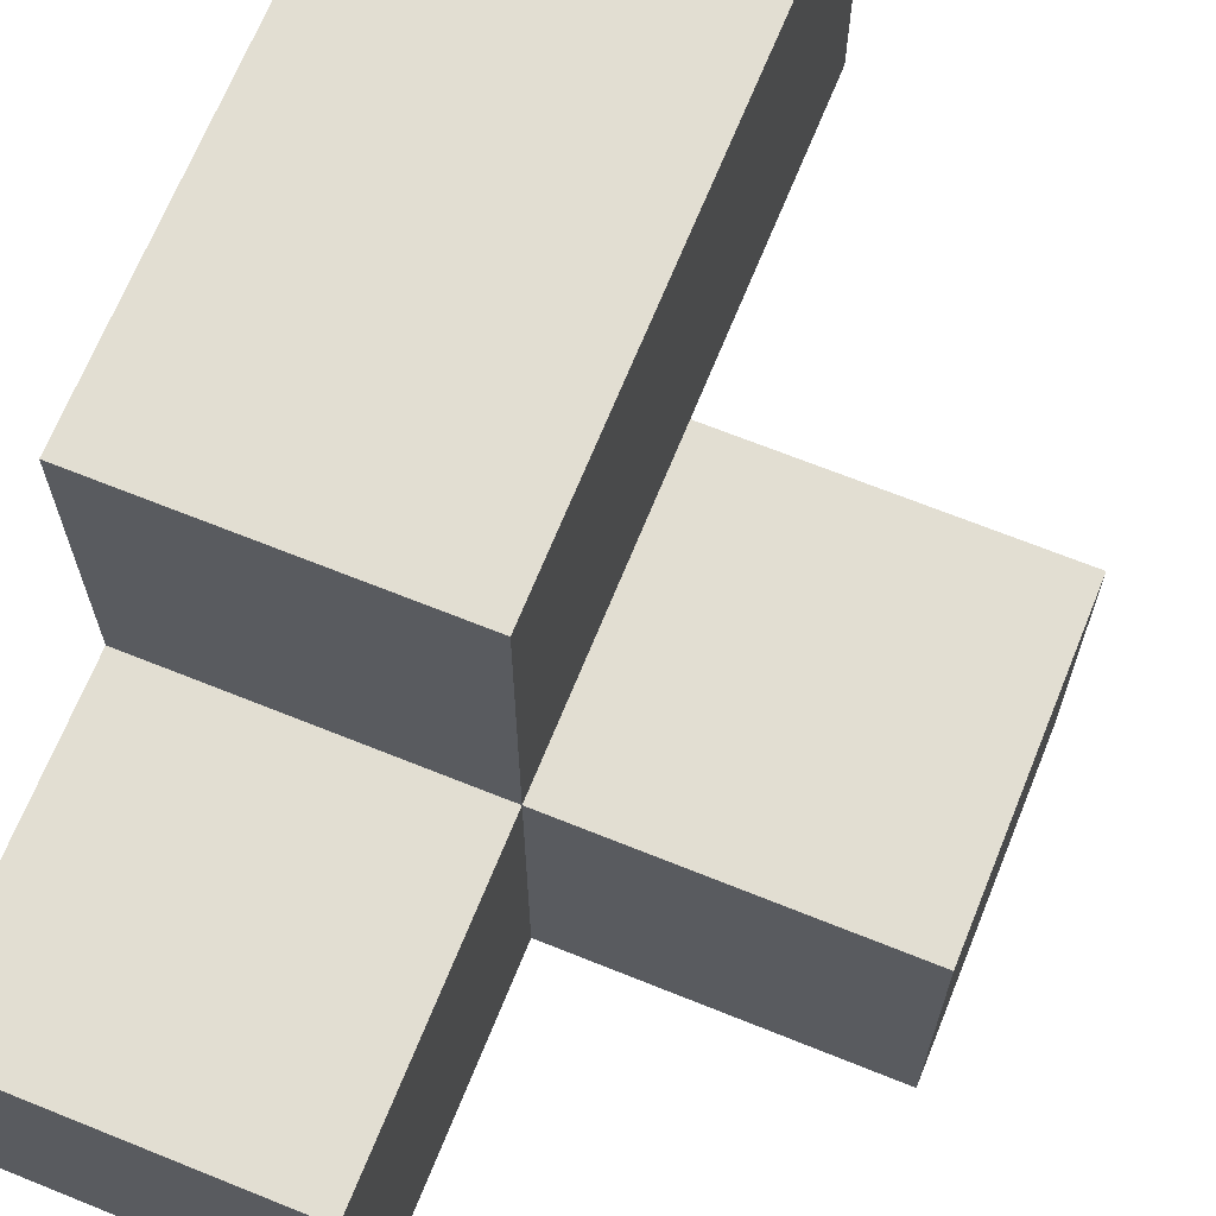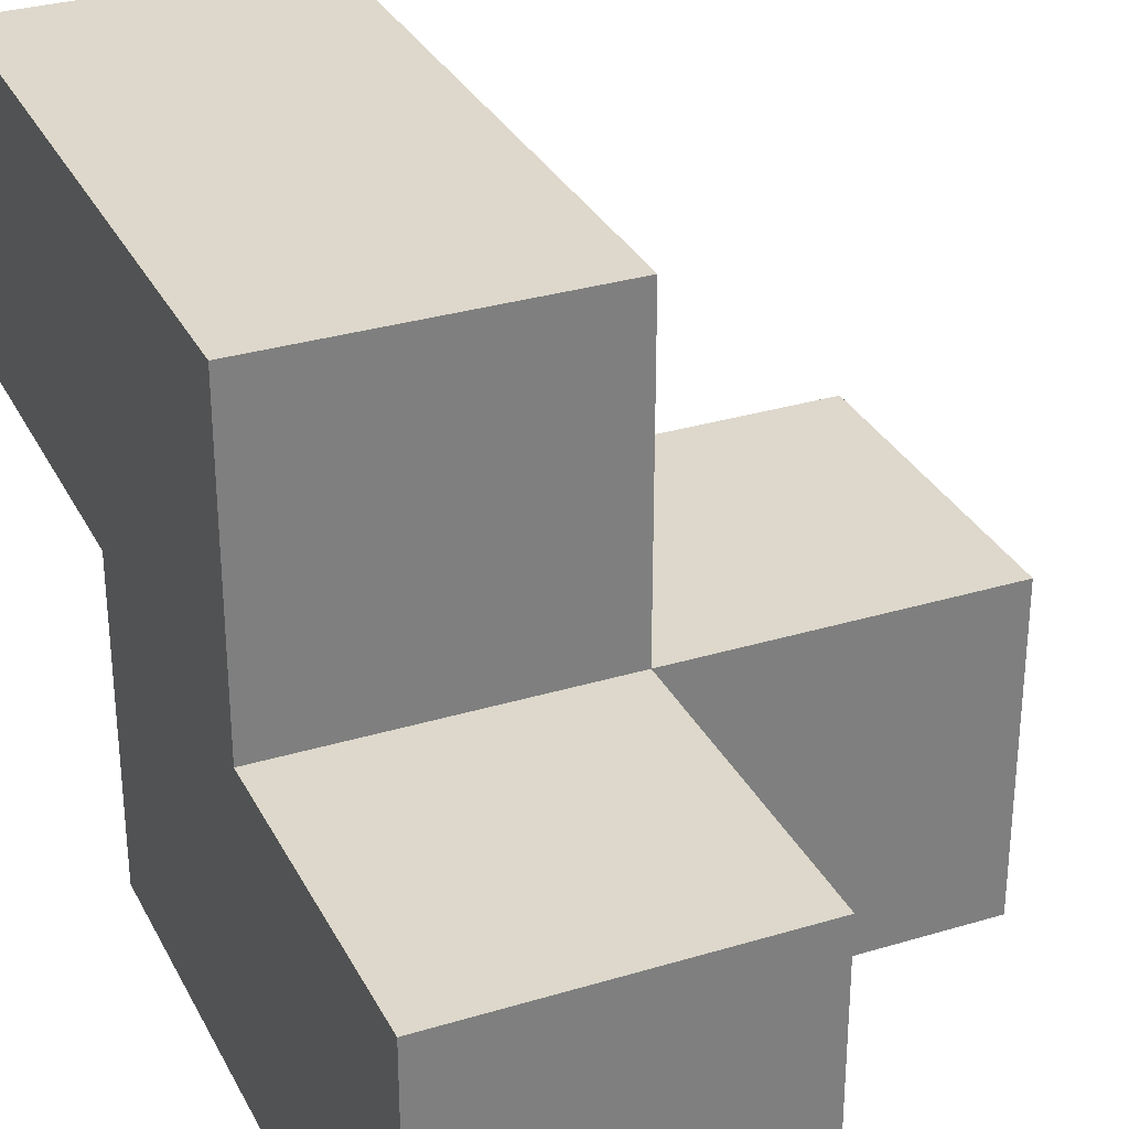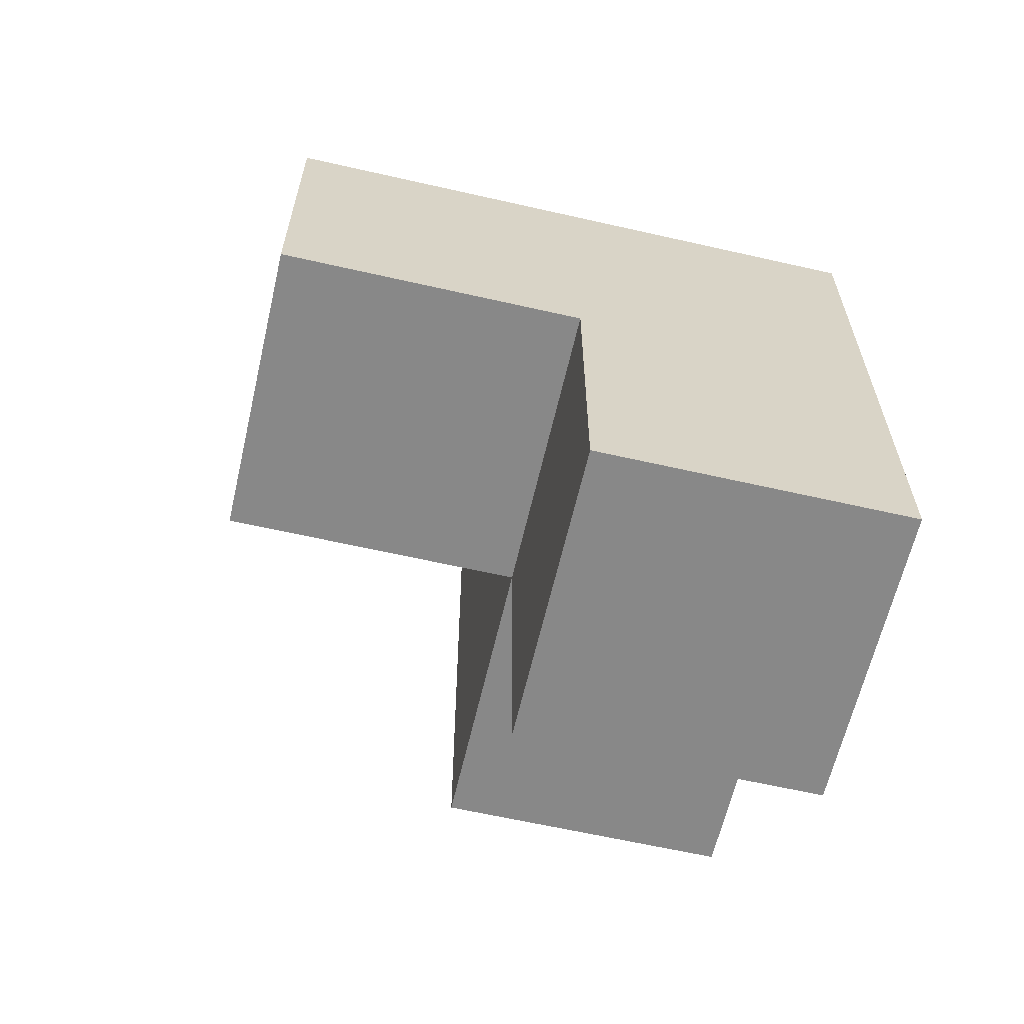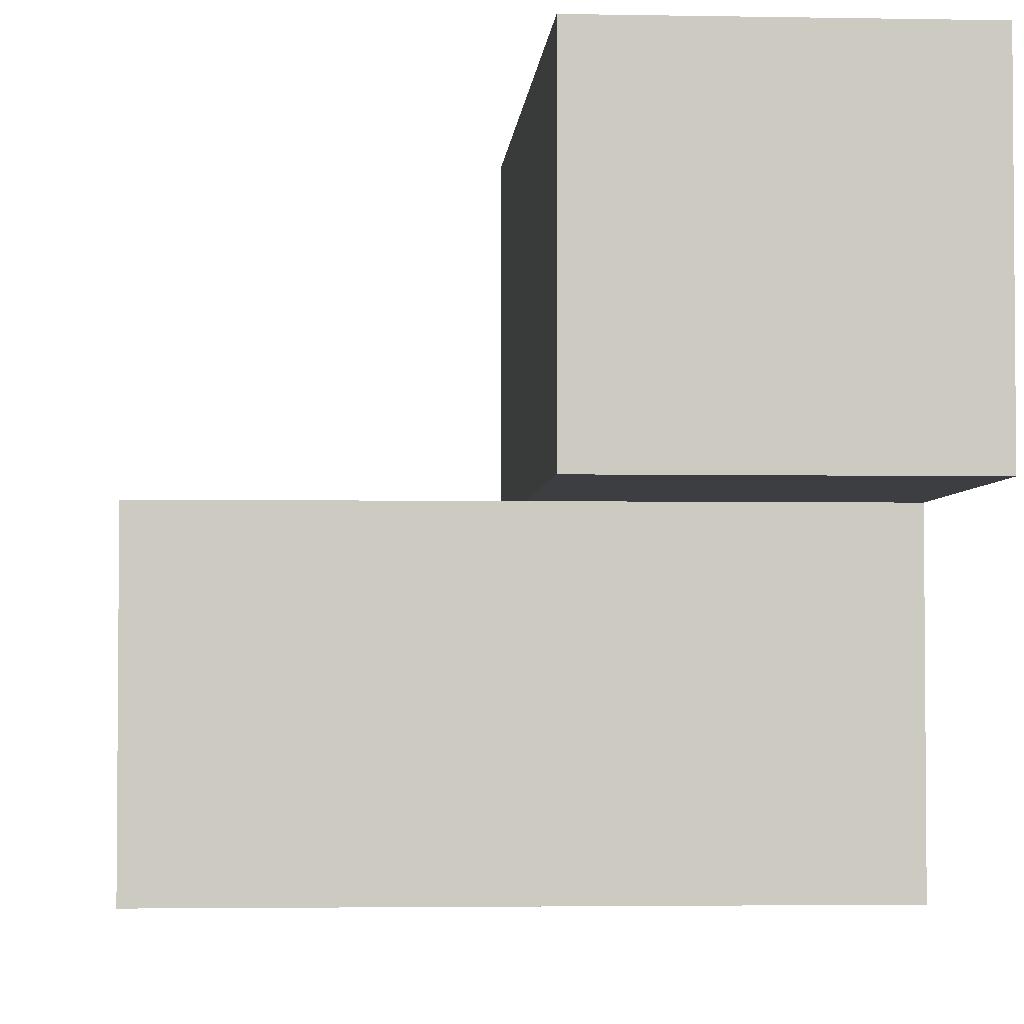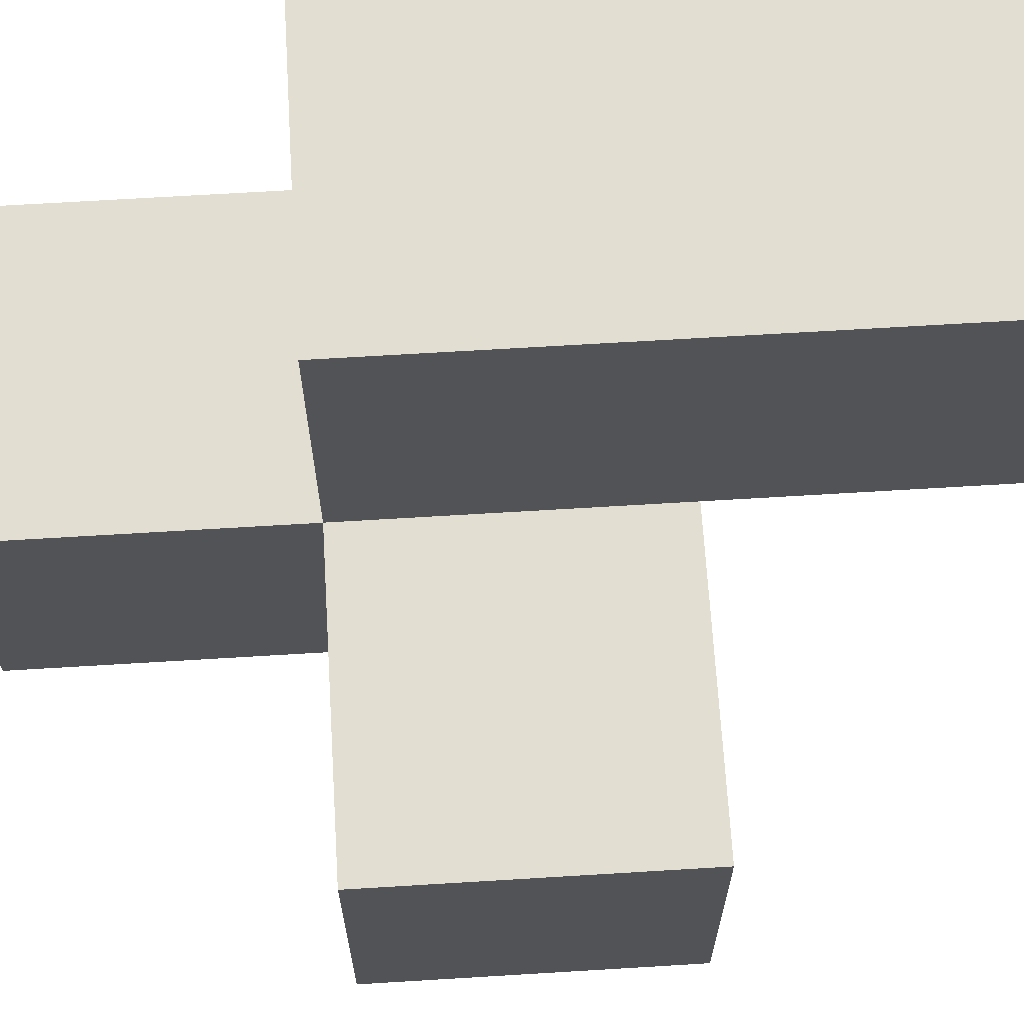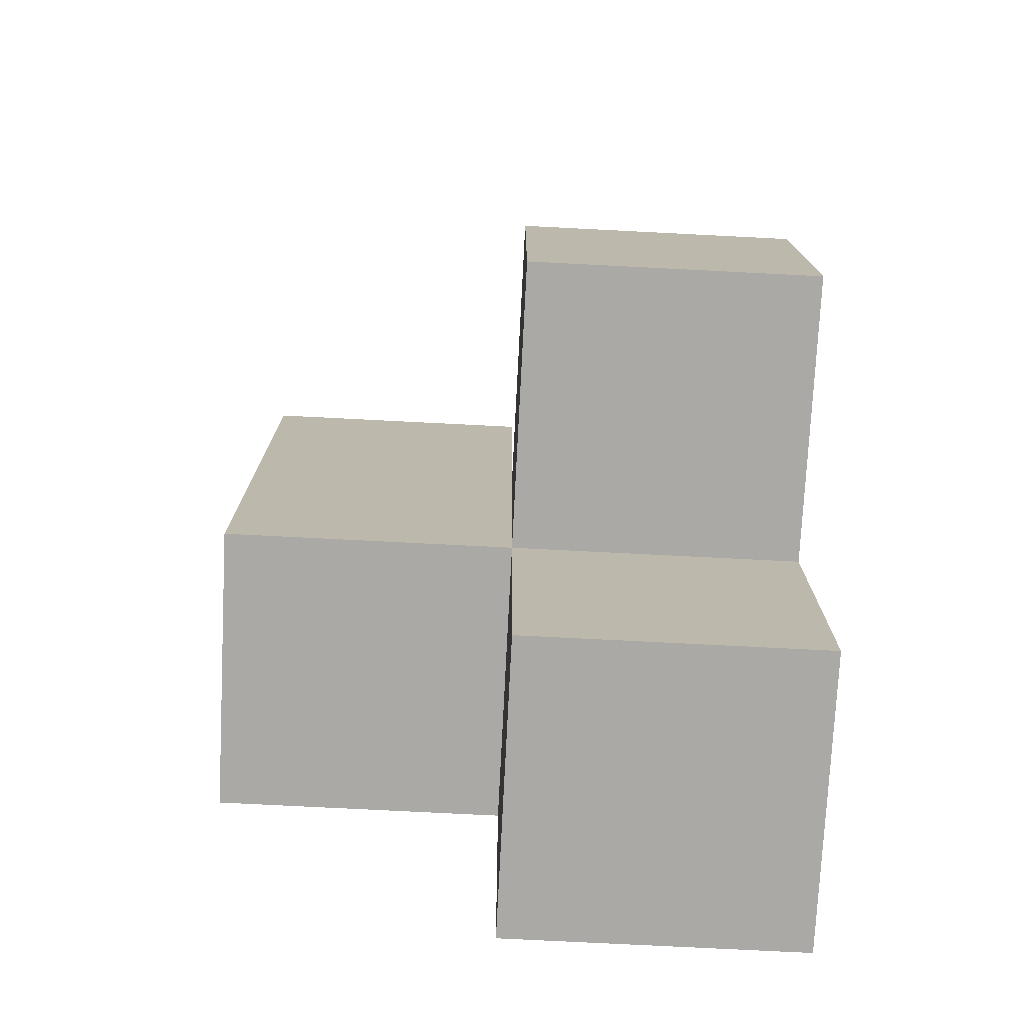
<metadata>
{"format":"obj","ext":"obj","renderer":"f3d","projection":"perspective","resolution":1024,"background":"white","views":[{"elev":68.0,"azim":-158.0,"up":"+Y"},{"elev":31.2,"azim":156.7,"up":"+Y"},{"elev":-62.7,"azim":-13.0,"up":"+Z"},{"elev":-3.1,"azim":-3.7,"up":"+Y"},{"elev":67.5,"azim":-93.5,"up":"+Y"},{"elev":-75.6,"azim":-92.9,"up":"+Z"}]}
</metadata>
<code>
v 2.002 0.009167 1.995
v 2.002 1.989 1.995
v 2.002 0.9992 0.015
v 2.002 0.9992 2.985
v 2.992 1.989 1.005
v 2.992 0.9992 1.995
v 1.012 0.009167 1.005
v 2.992 0.009167 0.015
v 2.002 0.009167 1.005
v 2.002 0.9992 1.995
v 2.002 1.989 1.005
v 2.992 0.9992 1.005
v 2.992 1.989 2.985
v 1.012 0.9992 1.995
v 2.992 0.009167 1.995
v 2.002 0.009167 0.015
v 2.002 1.989 2.985
v 2.002 0.9992 1.005
v 2.992 0.9992 2.985
v 2.992 1.989 1.995
v 2.992 0.9992 0.015
v 2.992 0.009167 1.005
v 1.012 0.009167 1.995
v 1.012 0.9992 1.005
f 1 15 10
f 6 10 15
f 9 22 1
f 15 1 22
f 22 12 15
f 6 15 12
f 8 16 21
f 3 21 16
f 16 8 9
f 22 9 8
f 21 3 12
f 18 12 3
f 3 16 18
f 9 18 16
f 8 21 22
f 12 22 21
f 12 18 5
f 11 5 18
f 5 11 20
f 2 20 11
f 11 18 2
f 10 2 18
f 12 5 6
f 20 6 5
f 9 7 18
f 24 18 7
f 23 1 14
f 10 14 1
f 7 9 23
f 1 23 9
f 18 24 10
f 14 10 24
f 24 7 14
f 23 14 7
f 4 19 17
f 13 17 19
f 10 6 4
f 19 4 6
f 20 2 13
f 17 13 2
f 2 10 17
f 4 17 10
f 6 20 19
f 13 19 20

</code>
